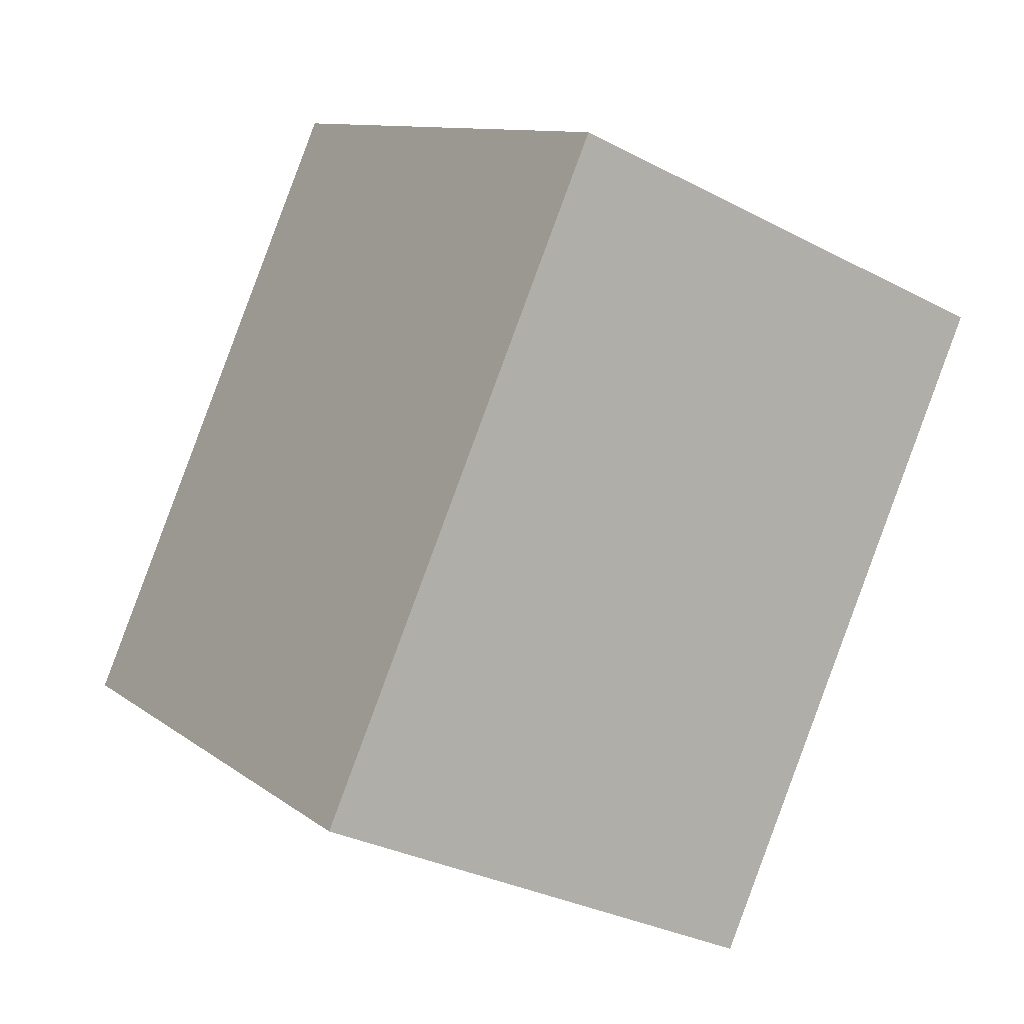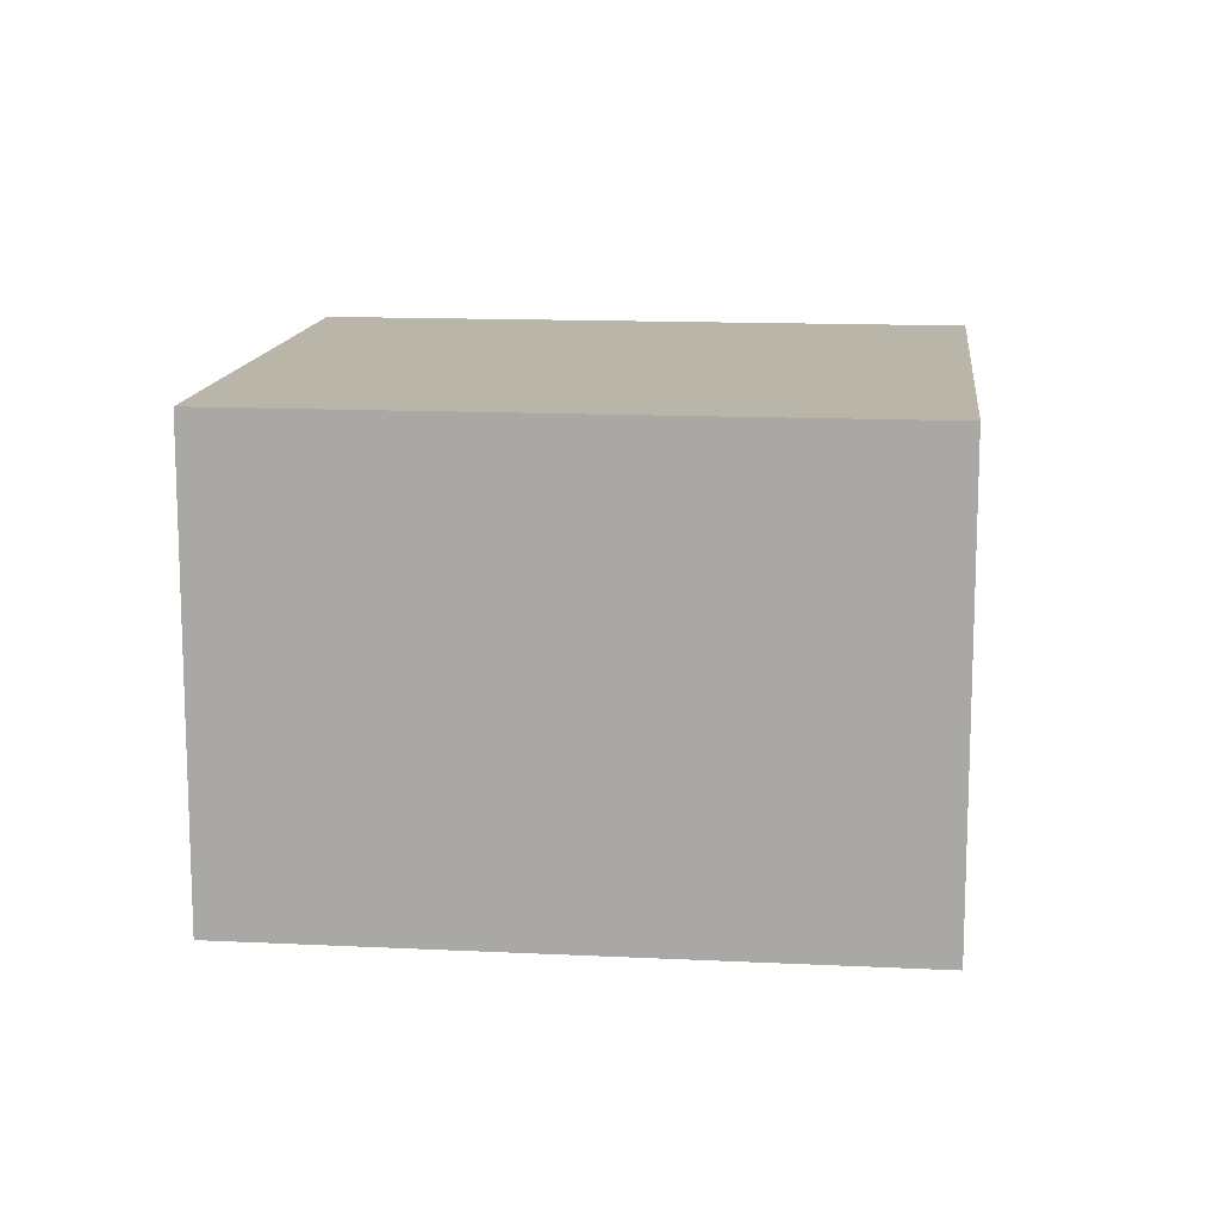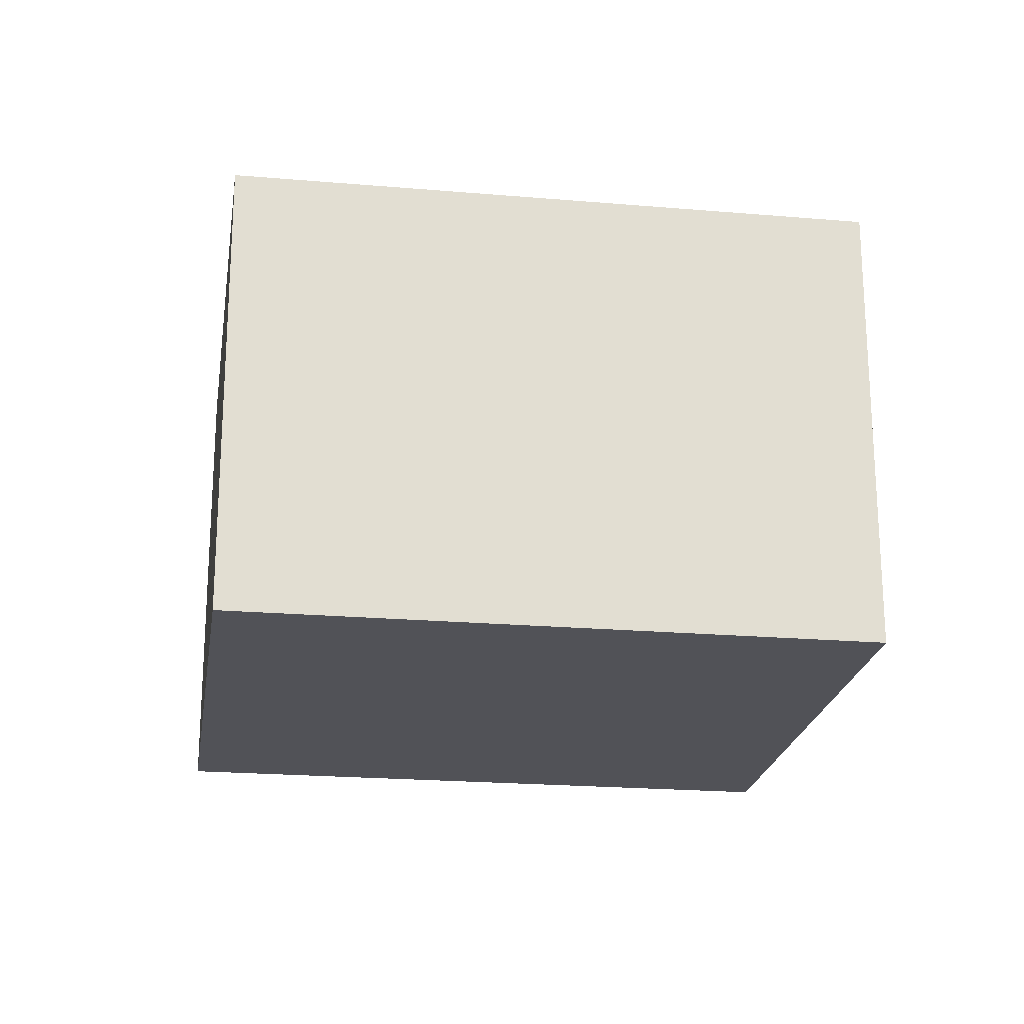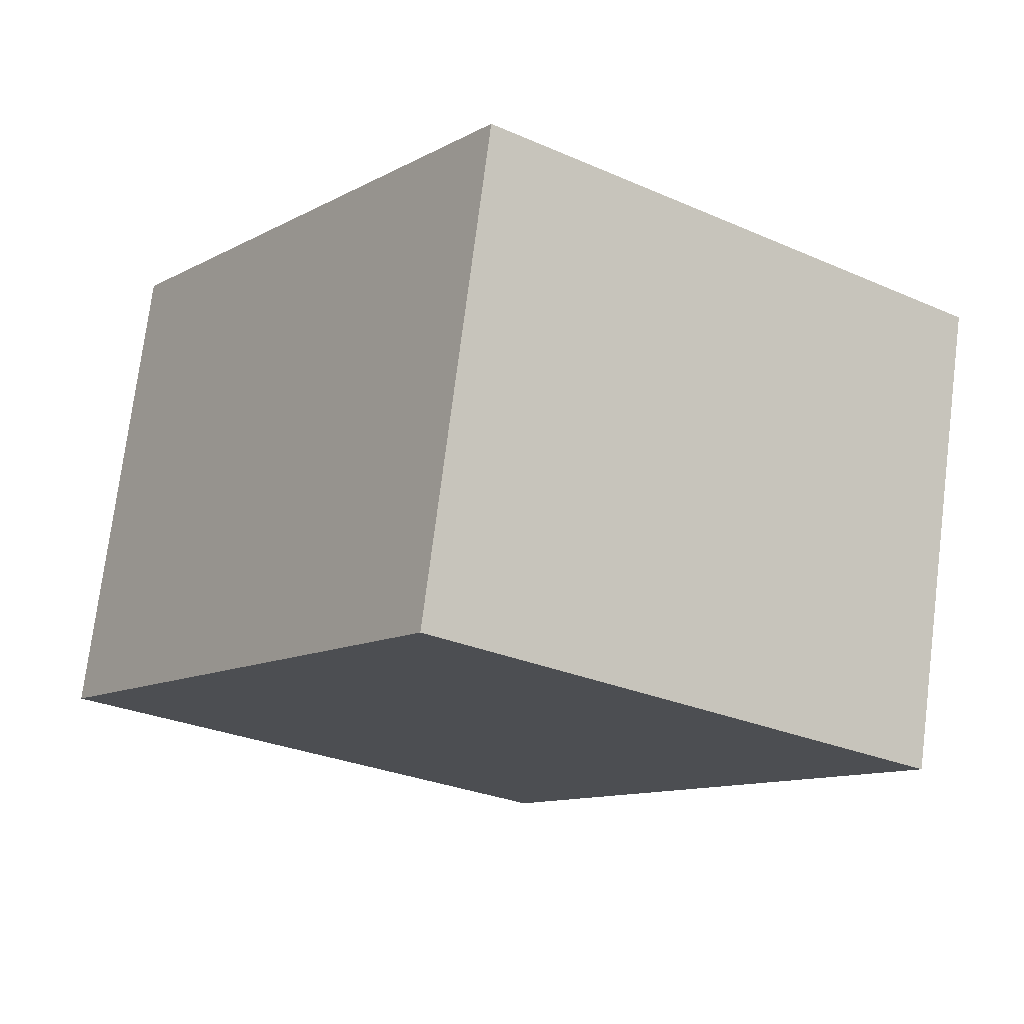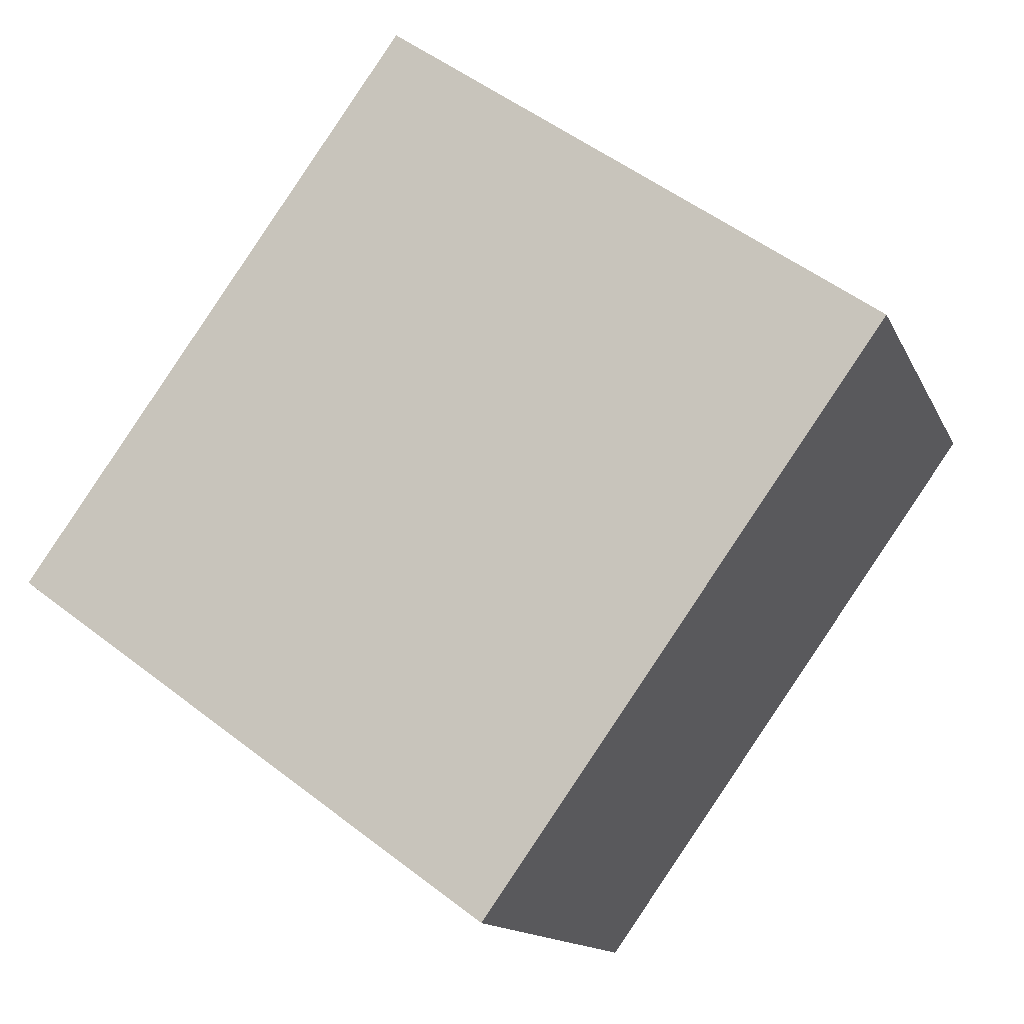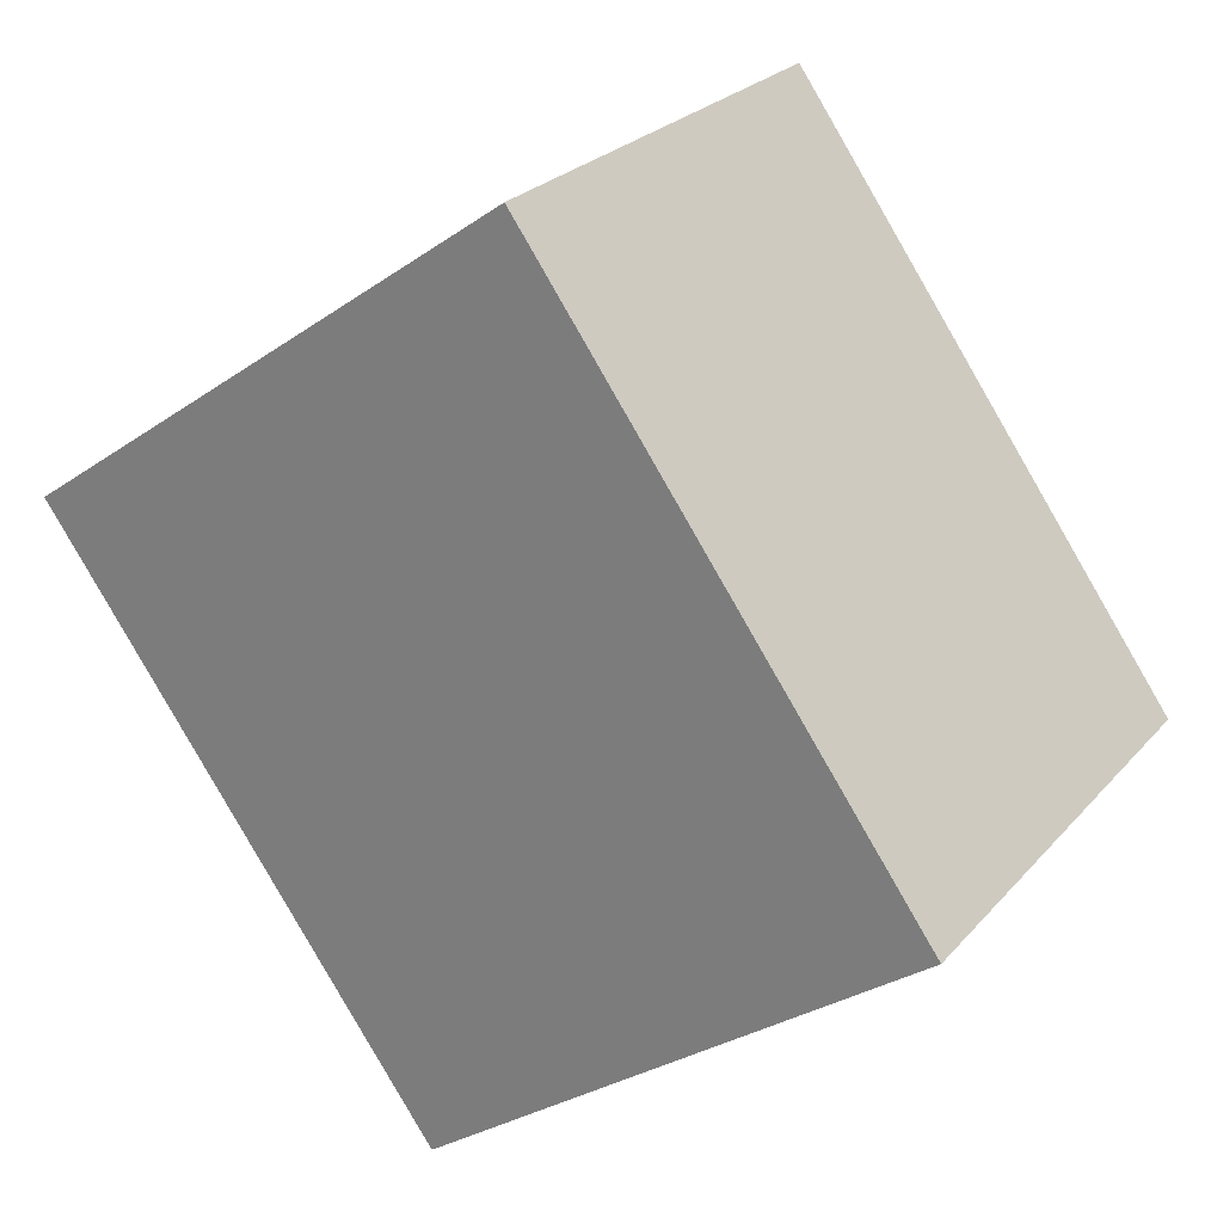
<metadata>
{"format":"obj","ext":"obj","renderer":"f3d","projection":"perspective","resolution":1024,"background":"white","views":[{"elev":-31.6,"azim":-126.6,"up":"+Z"},{"elev":13.5,"azim":-119.3,"up":"+Y"},{"elev":-21.6,"azim":45.9,"up":"+Y"},{"elev":74.6,"azim":-172.8,"up":"+Z"},{"elev":-13.6,"azim":-162.7,"up":"+Z"},{"elev":25.2,"azim":30.9,"up":"+Z"}]}
</metadata>
<code>
v  0 2.593 1.588e-16
v  4.76 2.593 -1.08
v  2.137 2.593 -2.985
v  2.647 2.593 1.881
v  2.137 1.828e-16 -2.985
v  0 0 0
v  2.647 -1.152e-16 1.881
v  4.76 6.613e-17 -1.08
g defaultobject
f 1 2 3
f 2 1 4
f 5 1 3
f 1 5 6
f 6 4 1
f 4 6 7
f 7 2 4
f 2 7 8
f 8 3 2
f 3 8 5
f 8 6 5
f 6 8 7

</code>
